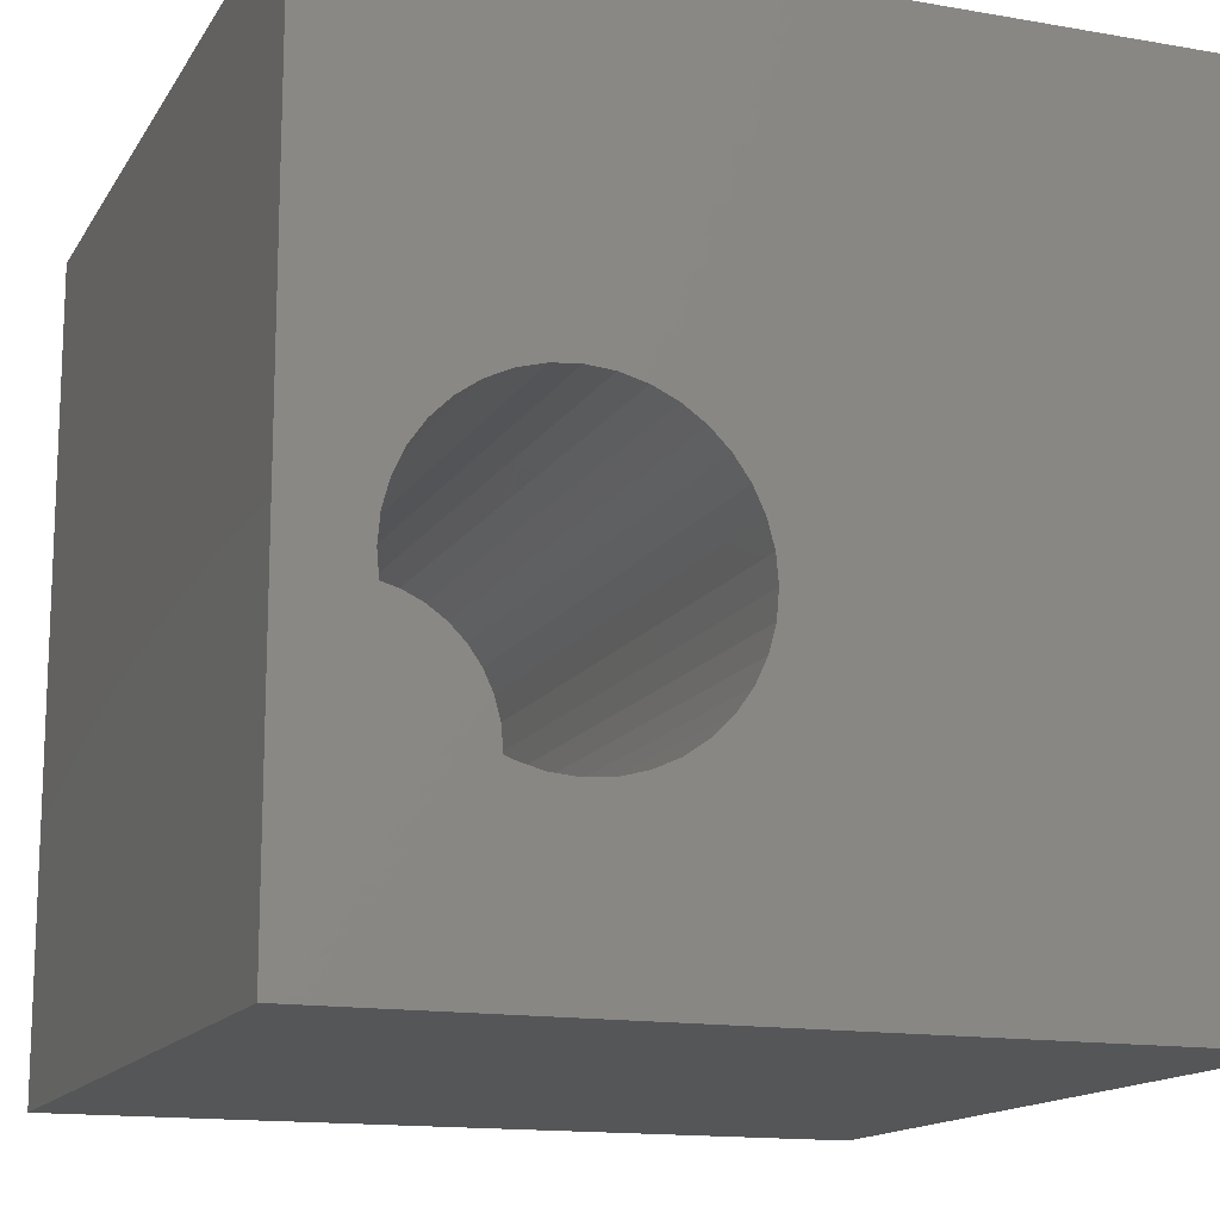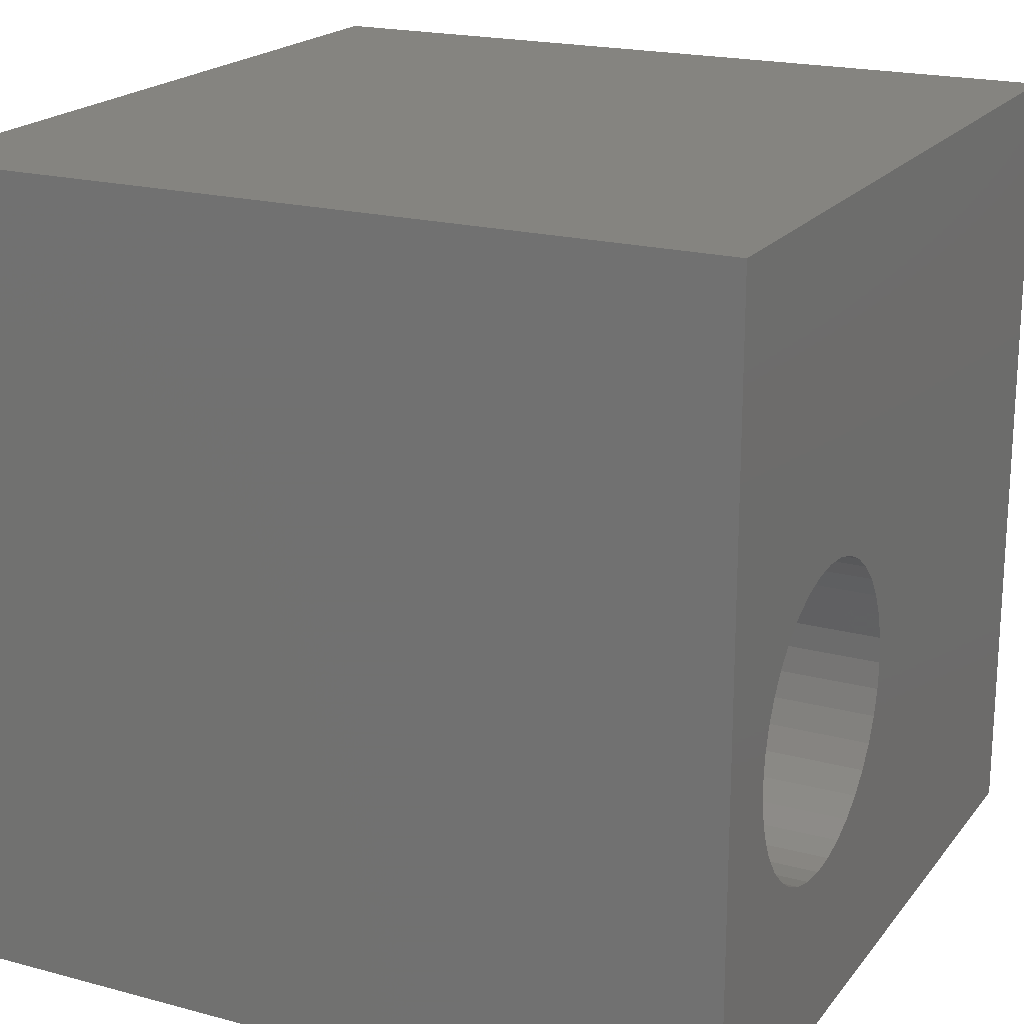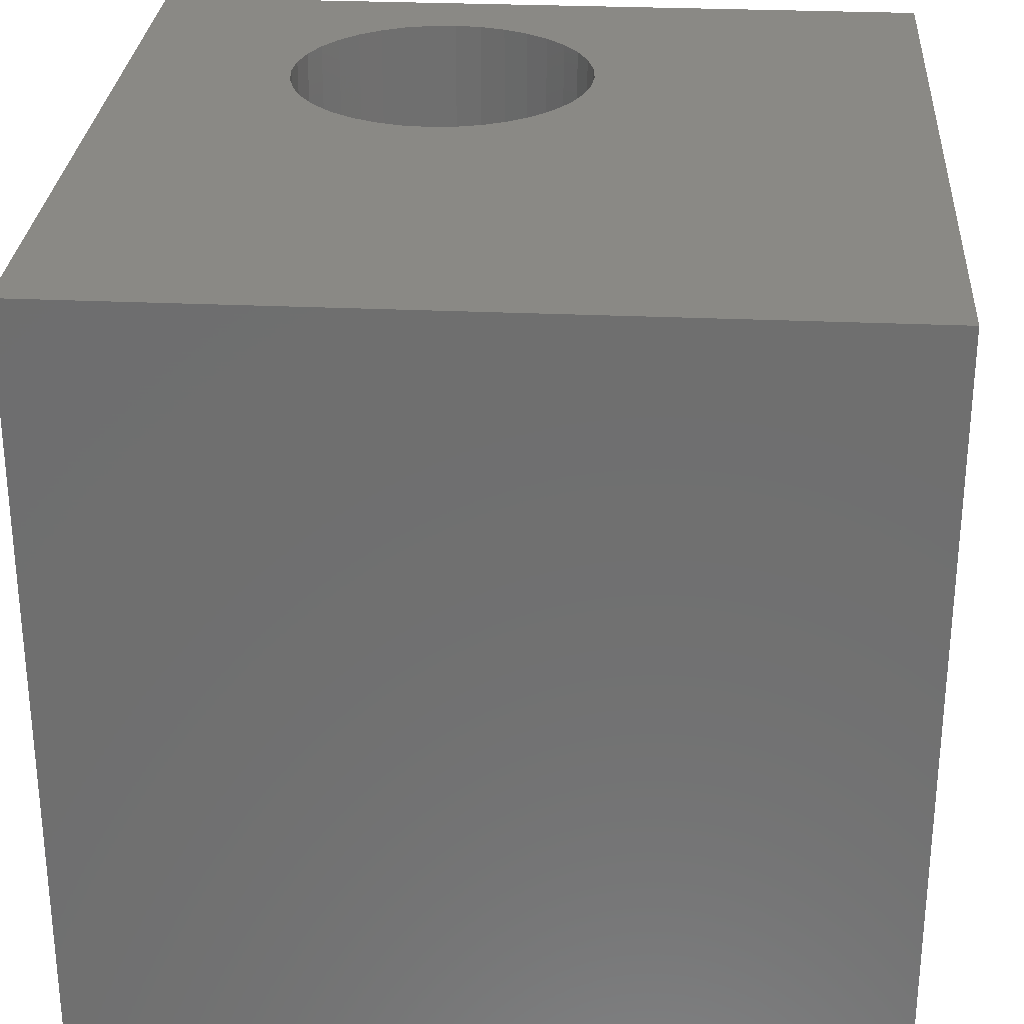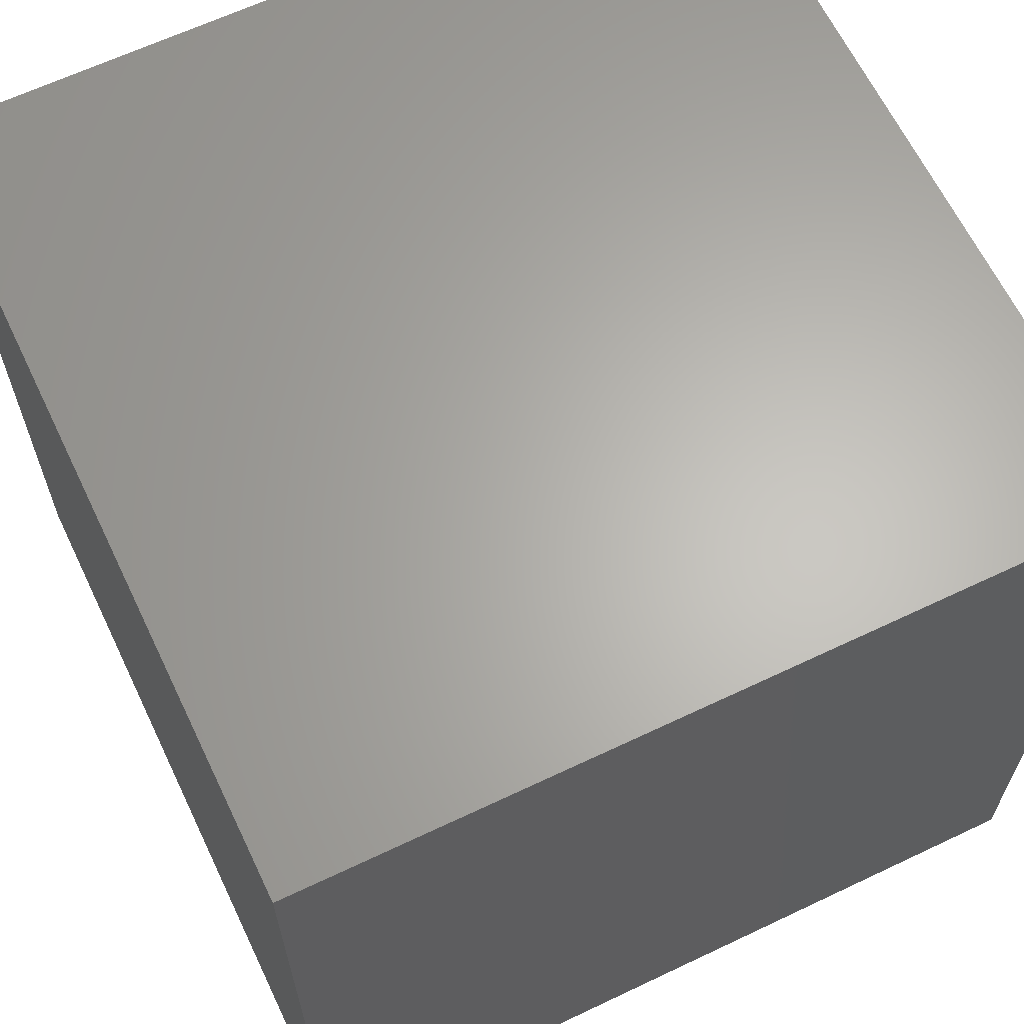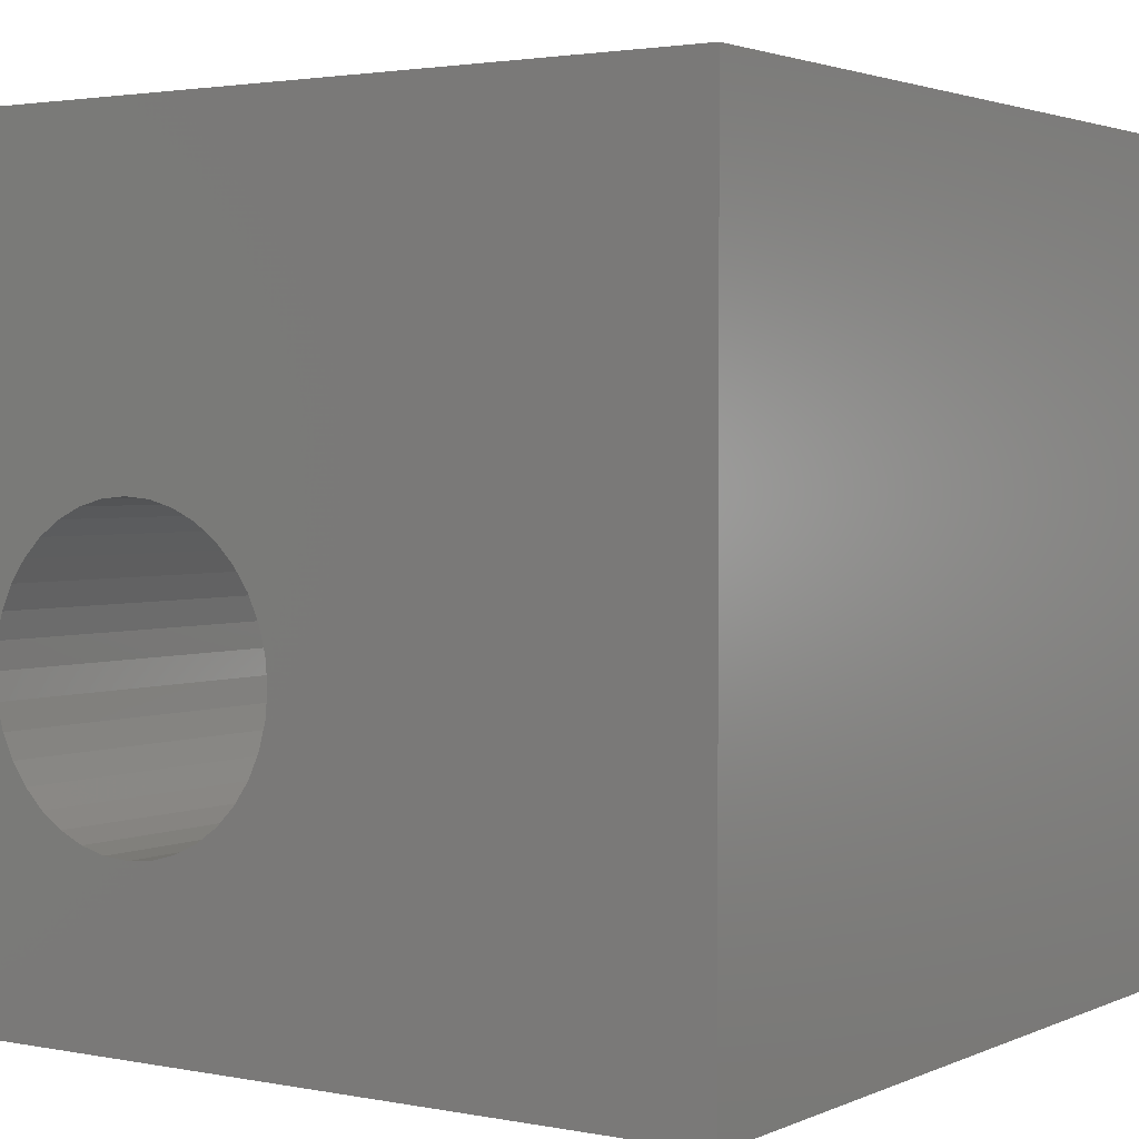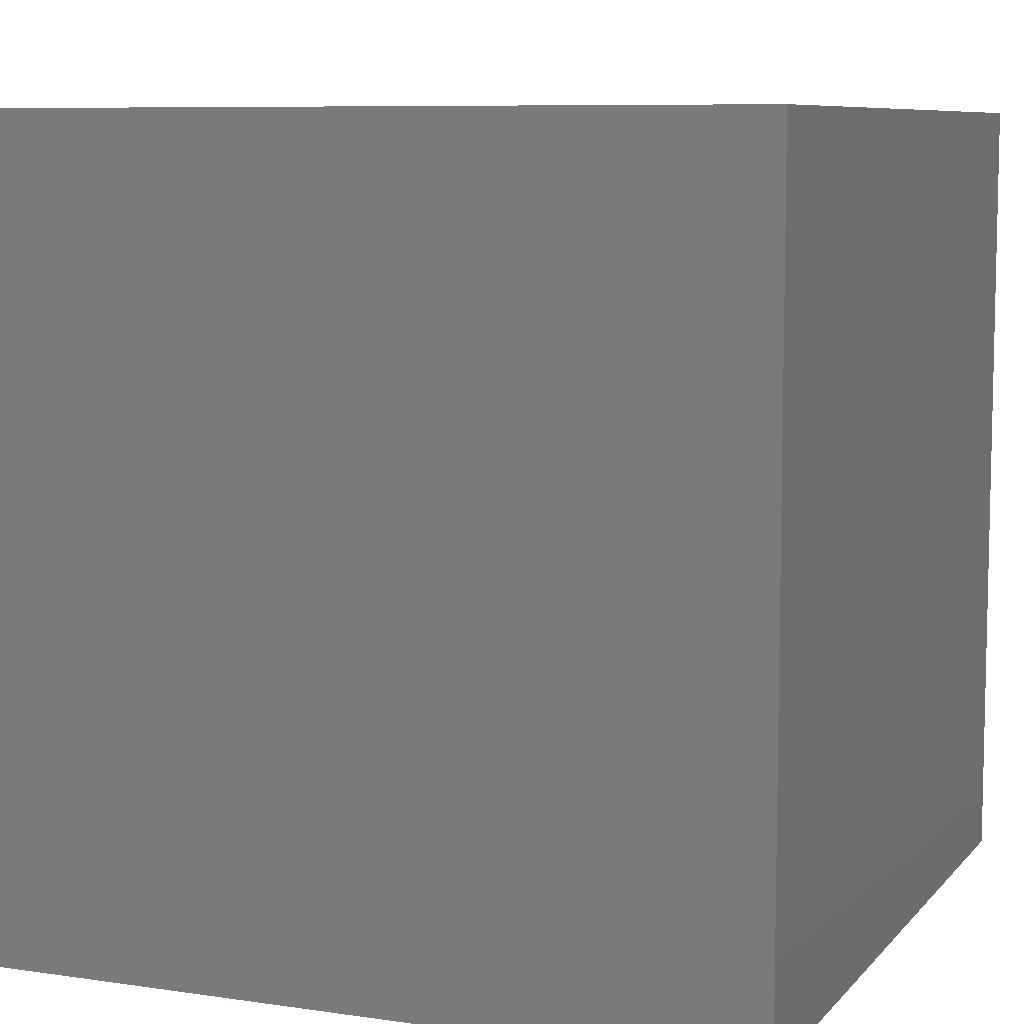
<metadata>
{"format":"stl","ext":"stl","renderer":"f3d","projection":"perspective","resolution":1024,"background":"white","views":[{"elev":-14.5,"azim":-20.8,"up":"+Y"},{"elev":19.8,"azim":-63.6,"up":"+Y"},{"elev":28.5,"azim":93.9,"up":"+Z"},{"elev":64.3,"azim":154.4,"up":"+Y"},{"elev":2.4,"azim":34.1,"up":"+Y"},{"elev":8.0,"azim":-157.7,"up":"+Z"}]}
</metadata>
<code>
# stl→obj: 80 verts, 156 faces
v 0 10 10
v 0 10 0
v 0 0 10
v 0 0 0
v 2.195 5.766 10
v 2.514 5.851 10
v 4.623 3.338 10
v 10 0 10
v 4.709 3.657 10
v 4.737 3.986 10
v 4.061 2.534 10
v 3.79 2.345 10
v 3.491 2.205 10
v 3.172 2.12 10
v 2.843 2.091 10
v 2.514 2.12 10
v 4.483 3.038 10
v 4.294 2.768 10
v 2.195 2.205 10
v 1.896 2.345 10
v 1.625 2.534 10
v 10 10 10
v 3.79 5.626 10
v 4.061 5.437 10
v 4.709 4.315 10
v 4.623 4.634 10
v 1.392 2.768 10
v 1.202 3.038 10
v 1.063 3.338 10
v 2.843 5.88 10
v 3.172 5.851 10
v 3.491 5.766 10
v 4.294 5.203 10
v 4.483 4.933 10
v 1.063 4.634 10
v 1.202 4.933 10
v 1.392 5.203 10
v 1.625 5.437 10
v 1.896 5.626 10
v 0.9771 3.657 10
v 0.9484 3.986 10
v 0.9771 4.315 10
v 10 10 0
v 10 0 0
v 4.709 3.657 2.311
v 4.737 3.986 2.311
v 4.709 4.315 2.311
v 4.623 4.634 2.311
v 4.483 4.933 2.311
v 4.294 5.203 2.311
v 4.061 5.437 2.311
v 3.79 5.626 2.311
v 3.491 5.766 2.311
v 3.172 5.851 2.311
v 2.843 5.88 2.311
v 2.514 5.851 2.311
v 2.195 5.766 2.311
v 1.896 5.626 2.311
v 1.625 5.437 2.311
v 1.392 5.203 2.311
v 1.202 4.933 2.311
v 1.063 4.634 2.311
v 0.9771 4.315 2.311
v 0.9484 3.986 2.311
v 0.9771 3.657 2.311
v 1.063 3.338 2.311
v 1.202 3.038 2.311
v 1.392 2.768 2.311
v 1.625 2.534 2.311
v 1.896 2.345 2.311
v 2.195 2.205 2.311
v 2.514 2.12 2.311
v 2.843 2.091 2.311
v 3.172 2.12 2.311
v 3.491 2.205 2.311
v 3.79 2.345 2.311
v 4.061 2.534 2.311
v 4.294 2.768 2.311
v 4.483 3.038 2.311
v 4.623 3.338 2.311
f 1 2 3
f 3 2 4
f 5 6 1
f 7 8 9
f 9 8 10
f 8 11 12
f 12 13 8
f 8 13 14
f 8 14 3
f 3 14 15
f 3 15 16
f 7 17 8
f 8 17 18
f 8 18 11
f 16 19 3
f 3 19 20
f 3 20 21
f 22 23 24
f 10 8 25
f 25 8 22
f 25 22 26
f 21 27 3
f 3 27 28
f 3 28 29
f 6 30 1
f 1 30 31
f 1 31 22
f 22 31 32
f 22 32 23
f 24 33 22
f 22 33 34
f 22 34 26
f 35 36 1
f 1 36 37
f 37 38 1
f 1 38 39
f 1 39 5
f 29 40 3
f 3 40 41
f 3 41 1
f 1 41 42
f 1 42 35
f 43 22 44
f 44 22 8
f 2 43 4
f 4 43 44
f 22 43 1
f 1 43 2
f 44 8 4
f 4 8 3
f 45 10 46
f 46 10 25
f 46 25 47
f 47 25 26
f 47 26 48
f 48 26 34
f 48 34 49
f 49 34 33
f 49 33 50
f 50 33 24
f 50 24 51
f 51 24 23
f 51 23 52
f 52 23 32
f 52 32 53
f 53 32 31
f 53 31 54
f 54 31 30
f 54 30 55
f 55 30 6
f 55 6 56
f 56 6 5
f 56 5 57
f 57 5 39
f 57 39 58
f 58 39 38
f 58 38 59
f 59 38 37
f 59 37 60
f 60 37 36
f 60 36 61
f 61 36 35
f 61 35 62
f 62 35 42
f 62 42 63
f 63 42 41
f 63 41 64
f 64 41 40
f 64 40 65
f 65 40 29
f 65 29 66
f 66 29 28
f 66 28 67
f 67 28 27
f 67 27 68
f 68 27 21
f 68 21 69
f 69 21 20
f 69 20 70
f 70 20 19
f 70 19 71
f 71 19 16
f 71 16 72
f 72 16 15
f 72 15 73
f 73 15 14
f 73 14 74
f 74 14 13
f 74 13 75
f 75 13 12
f 75 12 76
f 76 12 11
f 76 11 77
f 77 11 18
f 77 18 78
f 78 18 17
f 78 17 79
f 79 17 7
f 79 7 80
f 80 7 9
f 80 9 45
f 45 9 10
f 73 74 58
f 59 69 58
f 58 69 70
f 74 75 58
f 58 75 76
f 58 76 77
f 70 71 58
f 58 71 72
f 58 72 73
f 77 78 58
f 58 78 79
f 58 79 57
f 57 79 80
f 57 80 45
f 59 60 69
f 69 60 61
f 69 61 62
f 50 54 55
f 62 63 69
f 69 63 64
f 69 64 65
f 45 46 57
f 57 46 47
f 57 47 48
f 54 50 53
f 53 50 51
f 53 51 52
f 48 49 57
f 57 49 50
f 57 50 56
f 56 50 55
f 65 66 69
f 69 66 67
f 69 67 68

</code>
